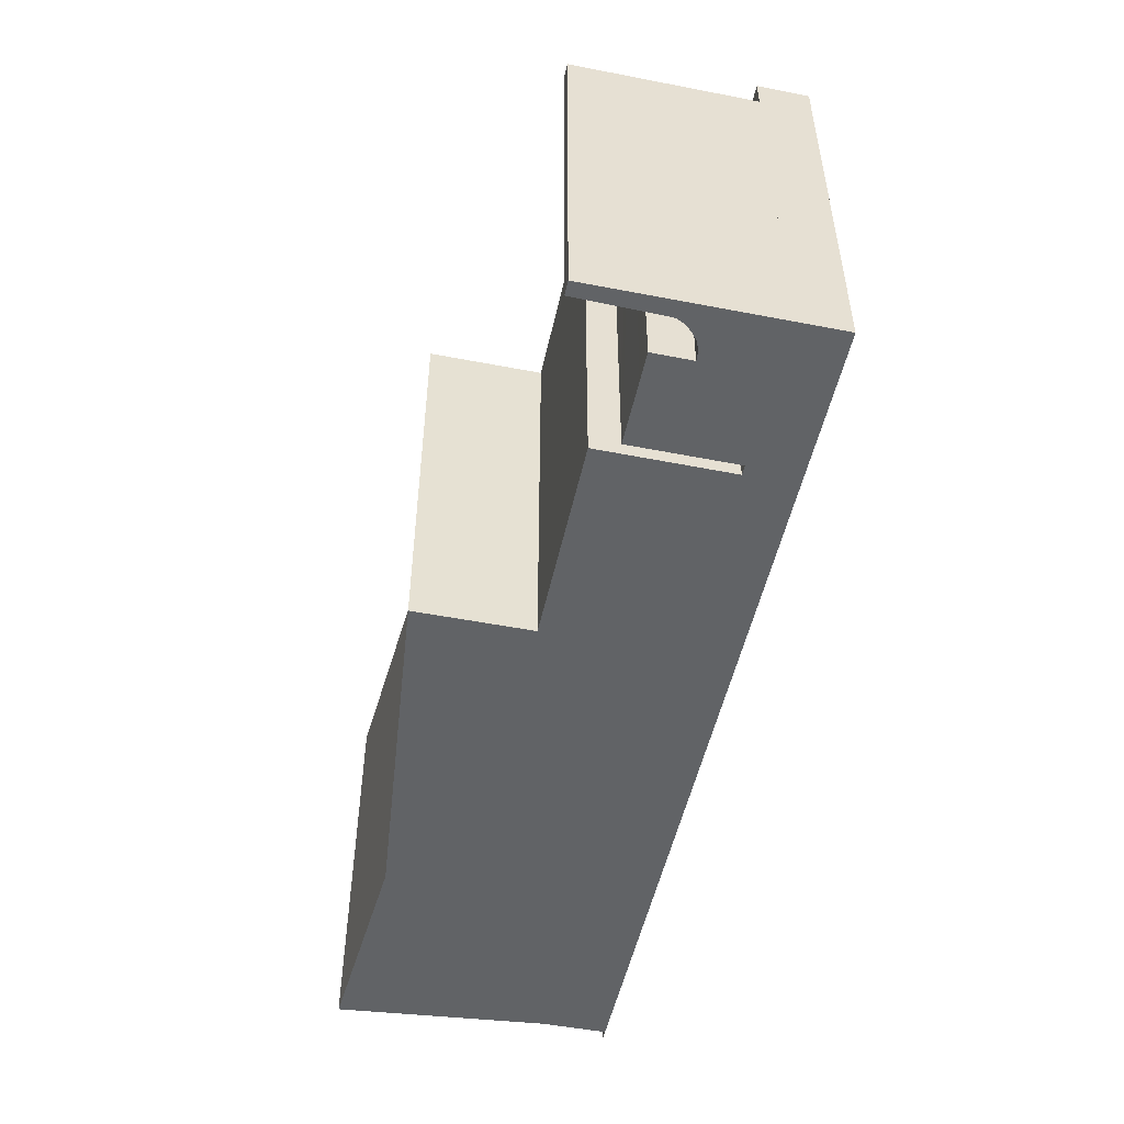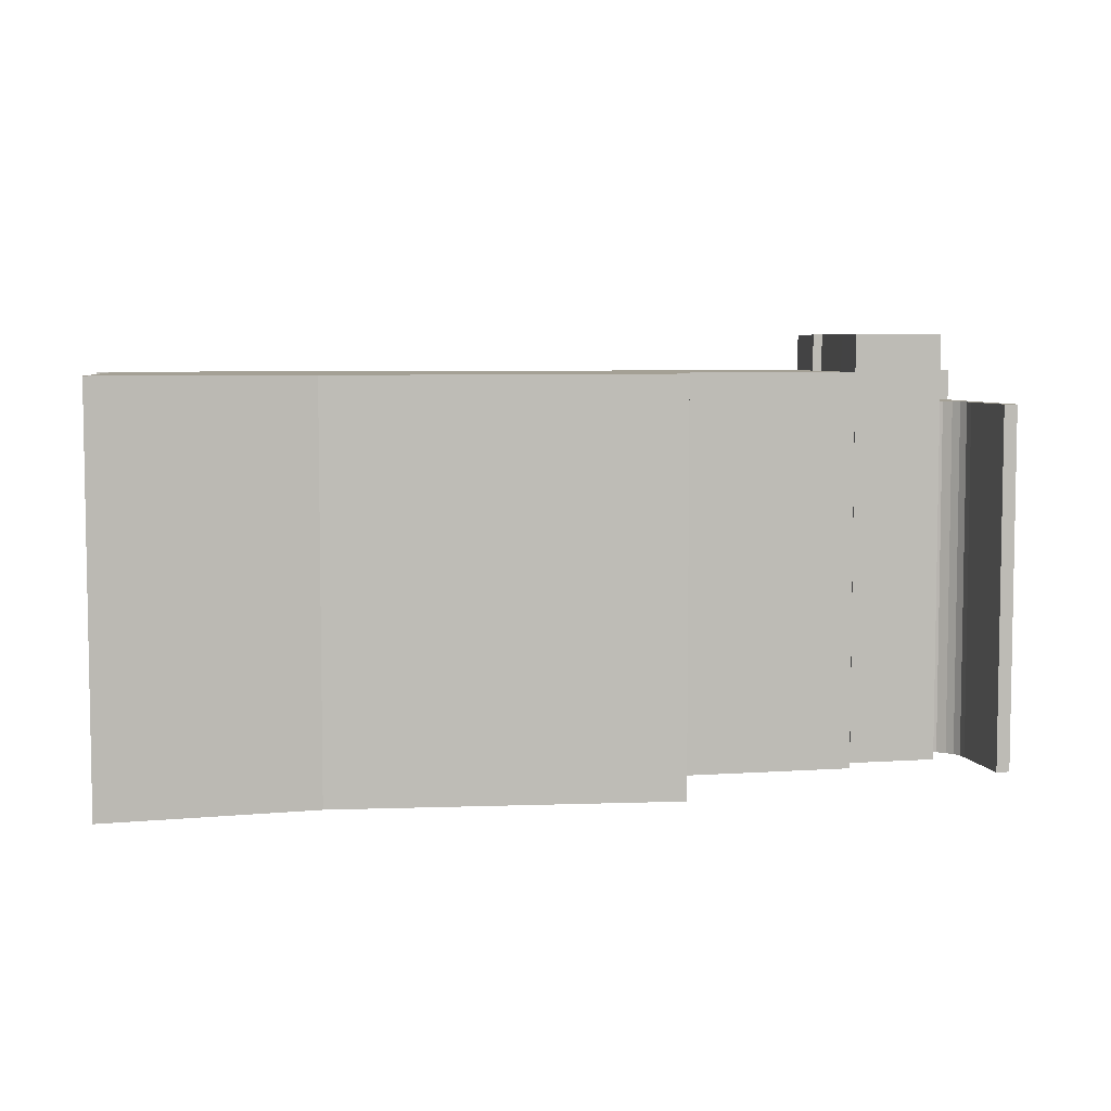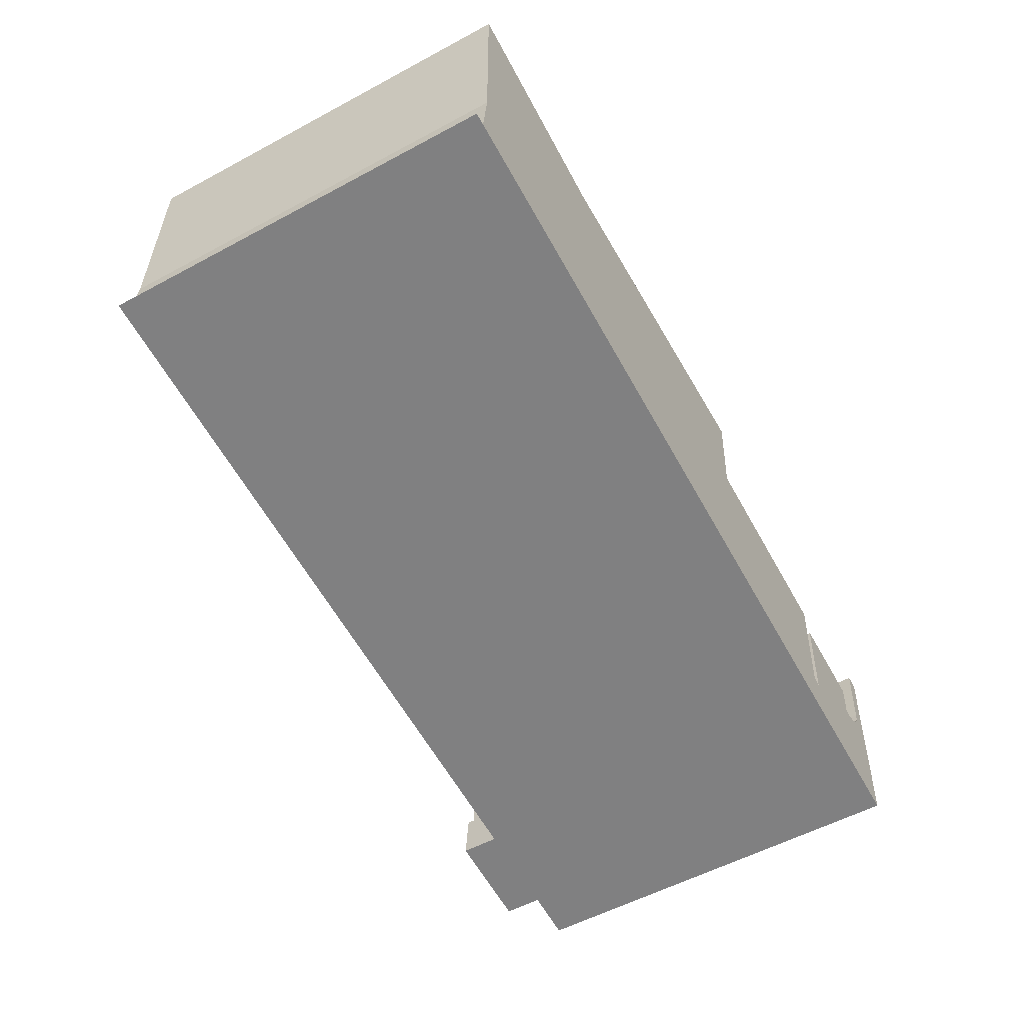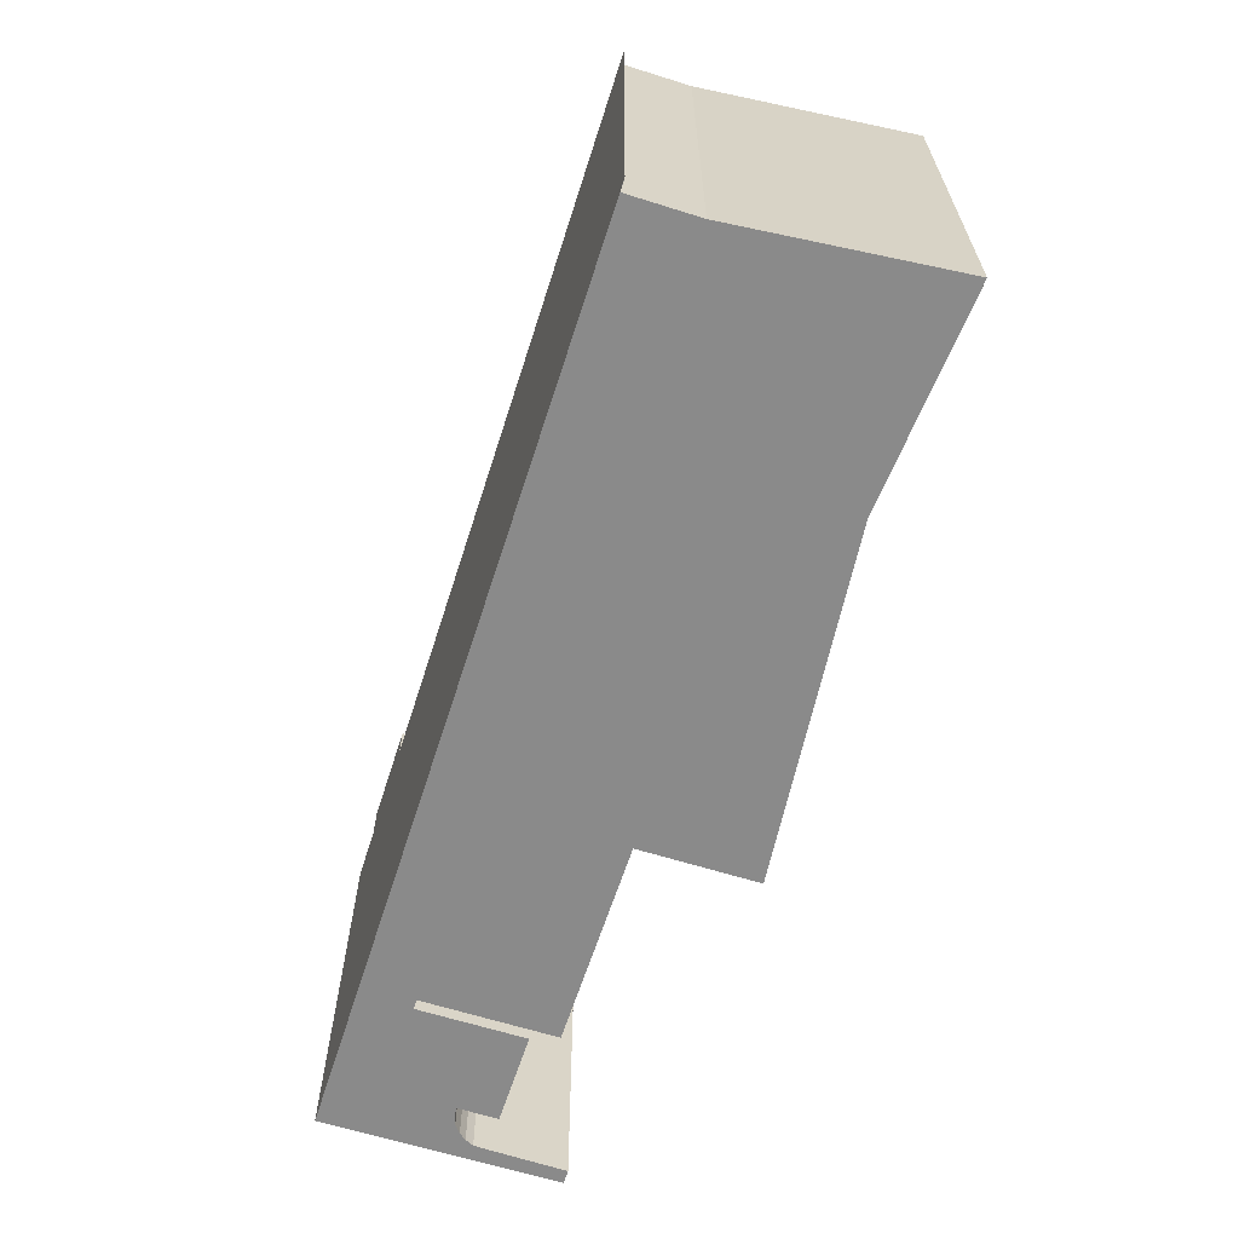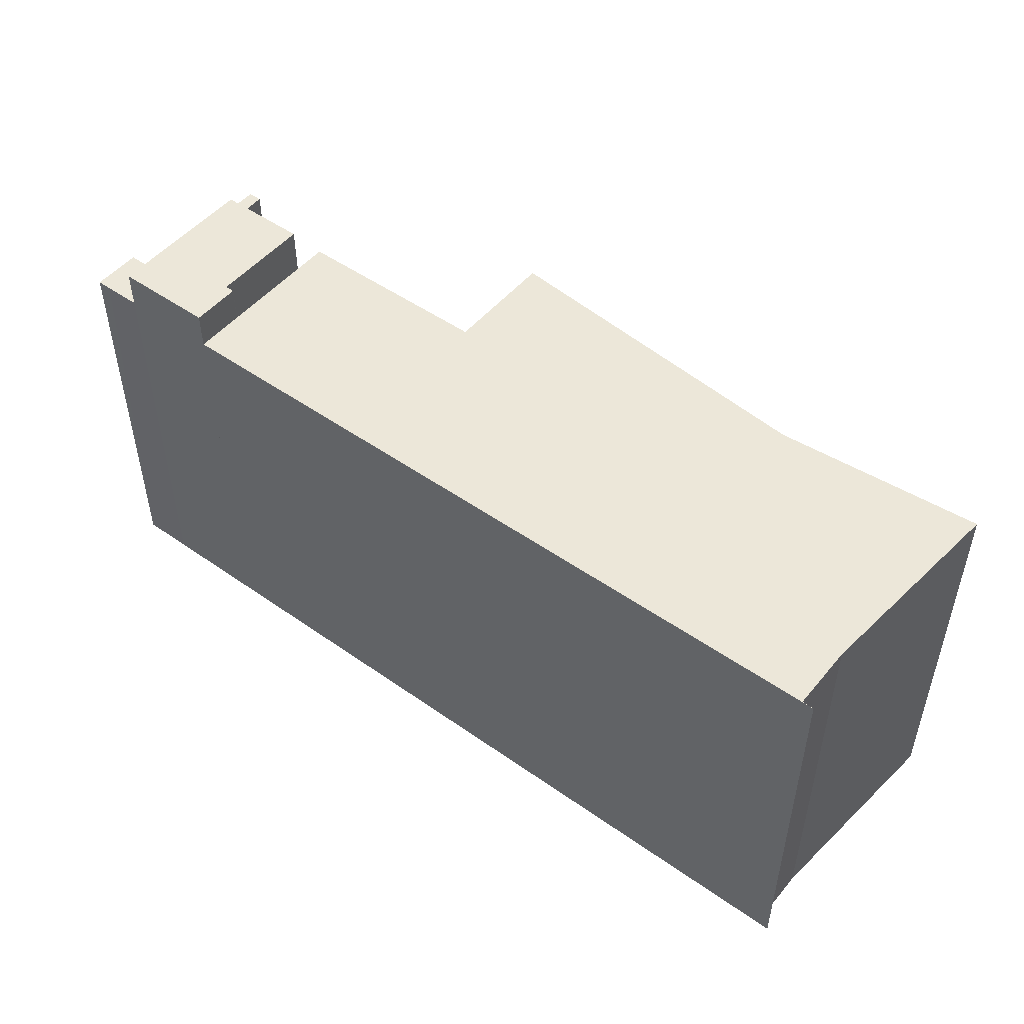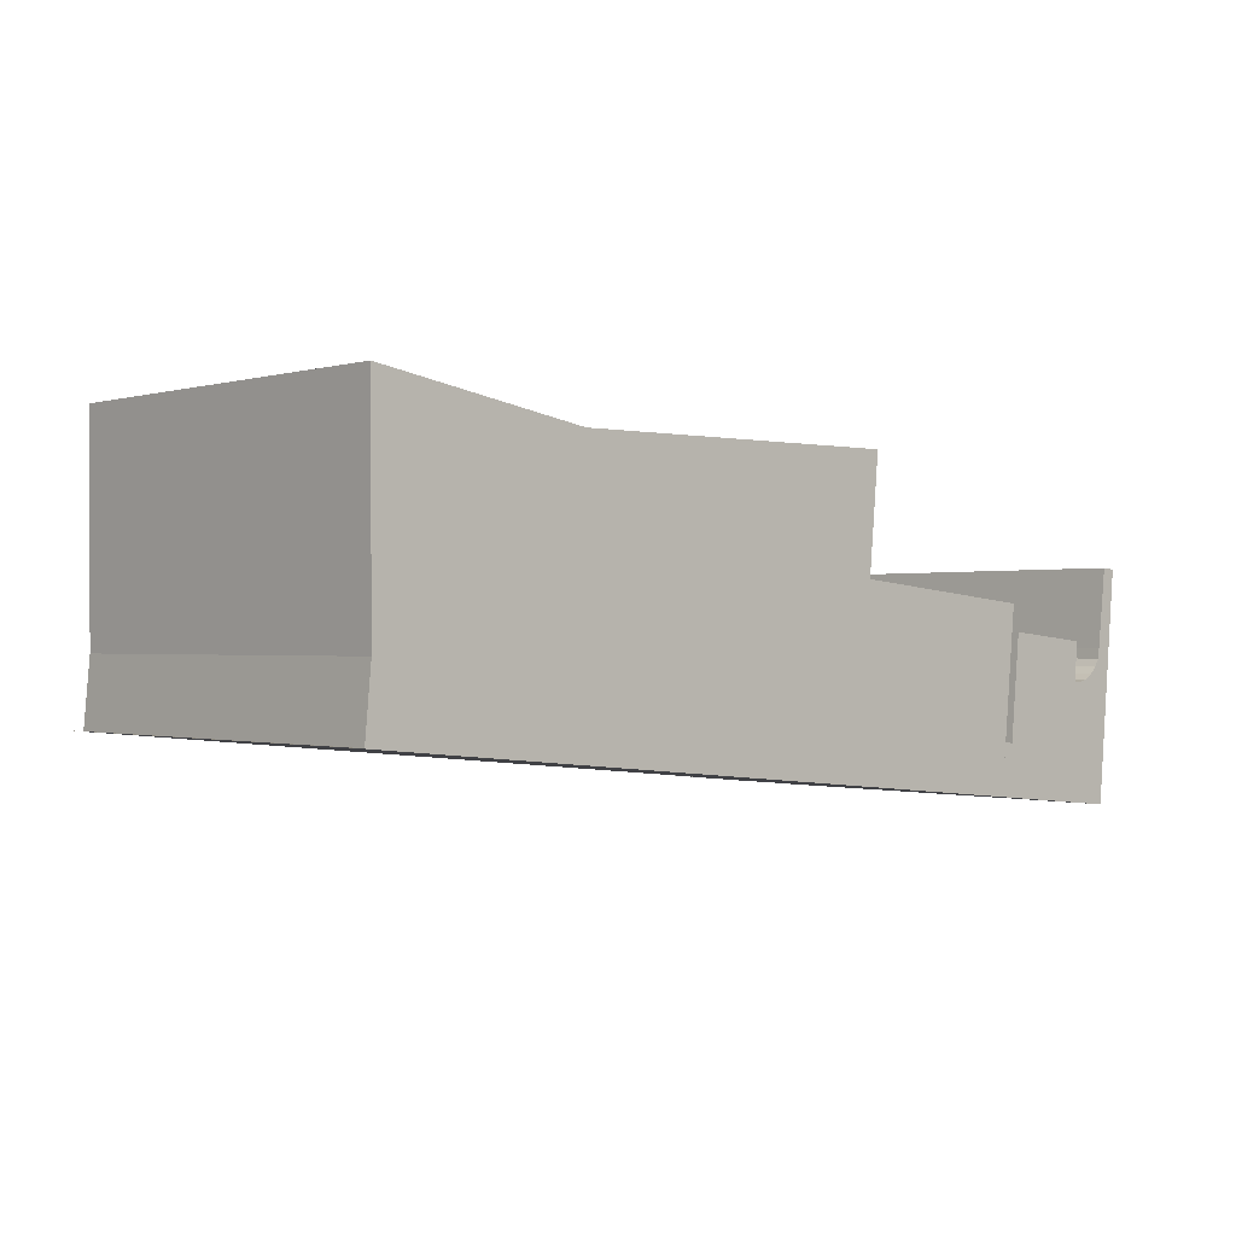
<metadata>
{"format":"obj","ext":"obj","renderer":"f3d","projection":"perspective","resolution":1024,"background":"white","views":[{"elev":-50.8,"azim":83.3,"up":"+Y"},{"elev":5.8,"azim":-6.4,"up":"+Y"},{"elev":-55.8,"azim":-60.6,"up":"+Z"},{"elev":-63.5,"azim":-102.4,"up":"+Y"},{"elev":49.6,"azim":-136.7,"up":"+Y"},{"elev":-0.5,"azim":-42.3,"up":"+Z"}]}
</metadata>
<code>
v  32.28 15.38 -1.12
v  33.53 15.38 -3.164
v  32.09 15.38 -3.029
v  34.07 15.38 -3.215
v  33.72 15.38 -1.258
v  34.25 15.38 -1.308
v  32.28 6.858e-17 -1.12
v  34.25 8.009e-17 -1.308
v  33.72 7.703e-17 -1.258
v  34.07 1.969e-16 -3.215
v  32.09 1.855e-16 -3.029
v  33.53 1.937e-16 -3.164
v  28.81 15.38 3.226
v  21.19 15.38 4.948
v  28.91 15.38 4.21
v  28.43 15.38 -0.738
v  28.25 15.38 -2.666
v  0.446 15.38 -0.031
v  0 15.38 9.414e-16
v  19.32 15.38 9.299
v  8.512 15.38 9.23
v  0.674 15.38 2.478
v  0.631 15.38 10.57
v  0.622 15.38 1.907
v  0.448 15.38 -0.008
v  21.58 15.38 9.314
v  0.674 -1.517e-16 2.478
v  0.622 -1.168e-16 1.907
v  0.448 4.899e-19 -0.008
v  0.446 1.898e-18 -0.031
v  0.631 -6.475e-16 10.57
v  8.512 -5.652e-16 9.23
v  21.58 -5.703e-16 9.314
v  19.32 -5.694e-16 9.299
v  21.19 -3.03e-16 4.948
v  28.91 -2.578e-16 4.21
v  0 0 0
v  28.43 4.519e-17 -0.738
v  28.81 -1.975e-16 3.226
v  28.43 15.38 -0.752
v  28.43 4.605e-17 -0.752
v  28.25 1.632e-16 -2.666
v  32.28 14.17 -1.12
v  32.51 14.17 1.364
v  33.72 14.17 -1.258
v  32.88 14.17 1.359
v  34.25 14.17 -1.308
v  33.21 14.17 1.452
v  33.53 14.17 1.667
v  33.78 14.17 1.912
v  33.95 14.17 2.211
v  34.88 14.17 5.545
v  34.01 14.17 2.606
v  34.38 14.17 5.591
v  34.34 14.17 5.594
v  33.95 -1.354e-16 2.211
v  34.01 -1.596e-16 2.606
v  34.34 -3.425e-16 5.594
v  32.51 -8.352e-17 1.364
v  34.88 -3.395e-16 5.545
v  34.38 -3.423e-16 5.591
v  32.88 -8.321e-17 1.359
v  33.21 -8.891e-17 1.452
v  33.53 -1.021e-16 1.667
v  33.78 -1.171e-16 1.912
v  28.25 16.82 -2.666
v  32.28 16.82 -1.12
v  32.09 16.82 -3.029
v  32.51 16.82 1.364
v  32.66 16.82 2.857
v  31.53 16.82 2.965
v  30.31 16.82 3.083
v  28.8 16.82 -0.771
v  28.43 16.82 -0.752
v  28.43 16.82 -0.738
v  29.18 16.82 3.191
v  29.03 16.82 1.698
v  28.8 4.721e-17 -0.771
v  29.18 -1.954e-16 3.191
v  29.03 -1.04e-16 1.698
v  31.53 -1.816e-16 2.965
v  32.66 -1.749e-16 2.857
v  30.31 -1.888e-16 3.083
g defaultobject
f 1 2 3
f 2 1 4
f 4 1 5
f 4 5 6
f 7 5 1
f 5 7 6
f 6 7 8
f 8 7 9
f 8 4 6
f 4 8 10
f 10 2 4
f 2 10 3
f 3 10 11
f 11 10 12
f 11 1 3
f 1 11 7
f 9 10 8
f 10 9 7
f 10 7 12
f 12 7 11
f 13 14 15
f 14 13 16
f 14 16 17
f 14 17 18
f 18 17 19
f 14 18 20
f 20 18 21
f 21 18 22
f 21 22 23
f 22 18 24
f 24 18 25
f 20 26 14
f 24 27 22
f 27 24 25
f 27 25 18
f 27 18 28
f 28 18 29
f 29 18 30
f 27 23 22
f 23 27 31
f 31 21 23
f 21 31 32
f 32 20 21
f 20 32 26
f 26 32 33
f 33 32 34
f 35 15 14
f 15 35 36
f 37 18 19
f 18 37 30
f 33 14 26
f 14 33 35
f 36 13 15
f 13 36 16
f 16 36 38
f 38 36 39
f 38 40 16
f 40 38 41
f 41 17 40
f 17 41 42
f 42 19 17
f 19 42 37
f 34 35 33
f 35 39 36
f 39 35 38
f 38 35 42
f 42 35 30
f 42 30 37
f 30 35 34
f 30 34 32
f 30 32 27
f 27 32 31
f 30 27 28
f 30 28 29
f 43 44 45
f 46 45 44
f 47 45 46
f 48 47 46
f 49 47 48
f 50 47 49
f 51 47 50
f 52 47 51
f 53 52 51
f 54 52 53
f 55 54 53
f 56 53 51
f 53 56 57
f 57 55 53
f 55 57 58
f 7 44 43
f 44 7 59
f 58 54 55
f 54 58 52
f 52 58 60
f 60 58 61
f 59 46 44
f 46 59 62
f 62 48 46
f 48 62 63
f 60 47 52
f 47 60 8
f 8 45 47
f 45 8 43
f 43 8 7
f 7 8 9
f 63 49 48
f 49 63 64
f 64 50 49
f 50 64 65
f 65 51 50
f 51 65 56
f 7 9 59
f 8 59 9
f 62 59 8
f 63 62 8
f 64 63 8
f 65 64 8
f 56 65 8
f 60 56 8
f 57 56 60
f 61 57 60
f 58 57 61
f 66 67 68
f 67 66 69
f 69 66 70
f 70 66 71
f 71 66 72
f 72 66 73
f 73 66 74
f 73 74 75
f 73 76 72
f 76 73 77
f 78 77 73
f 77 78 76
f 76 78 79
f 79 78 80
f 42 74 66
f 74 42 41
f 41 75 74
f 75 41 38
f 79 72 76
f 72 79 71
f 71 79 70
f 70 79 81
f 70 81 82
f 81 79 83
f 38 73 75
f 73 38 78
f 82 69 70
f 69 82 67
f 67 82 68
f 68 82 7
f 68 7 11
f 7 82 59
f 11 66 68
f 66 11 42
f 81 59 82
f 59 81 83
f 59 83 79
f 59 79 80
f 59 80 7
f 7 80 78
f 7 78 11
f 11 78 38
f 11 38 41
f 11 41 42

</code>
